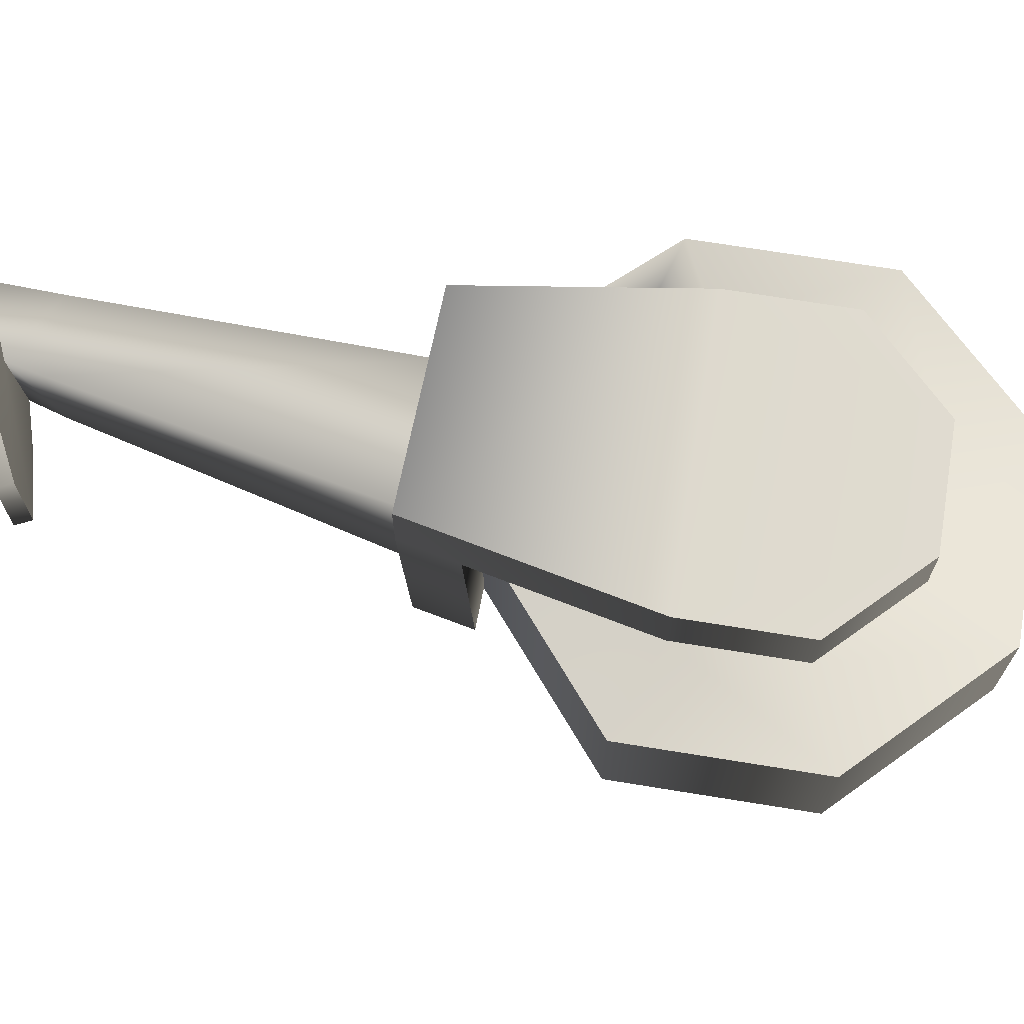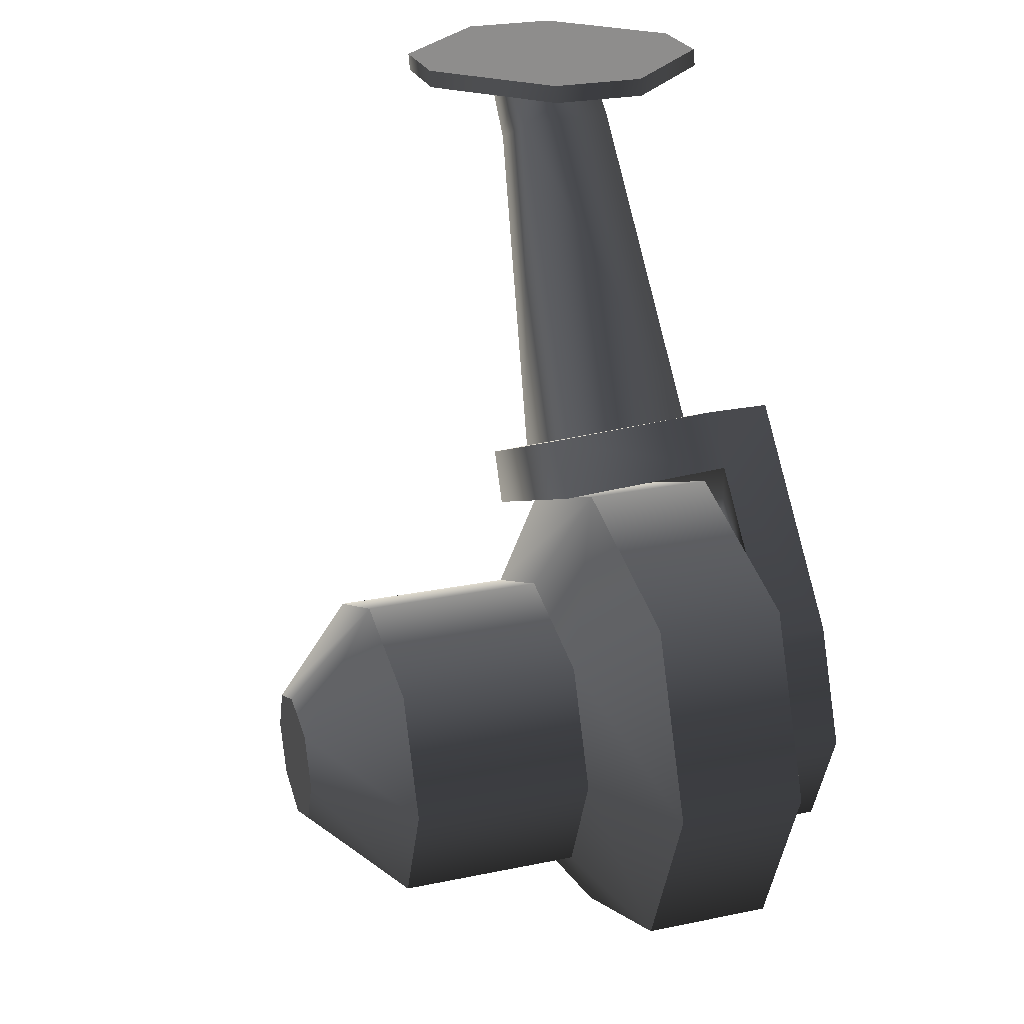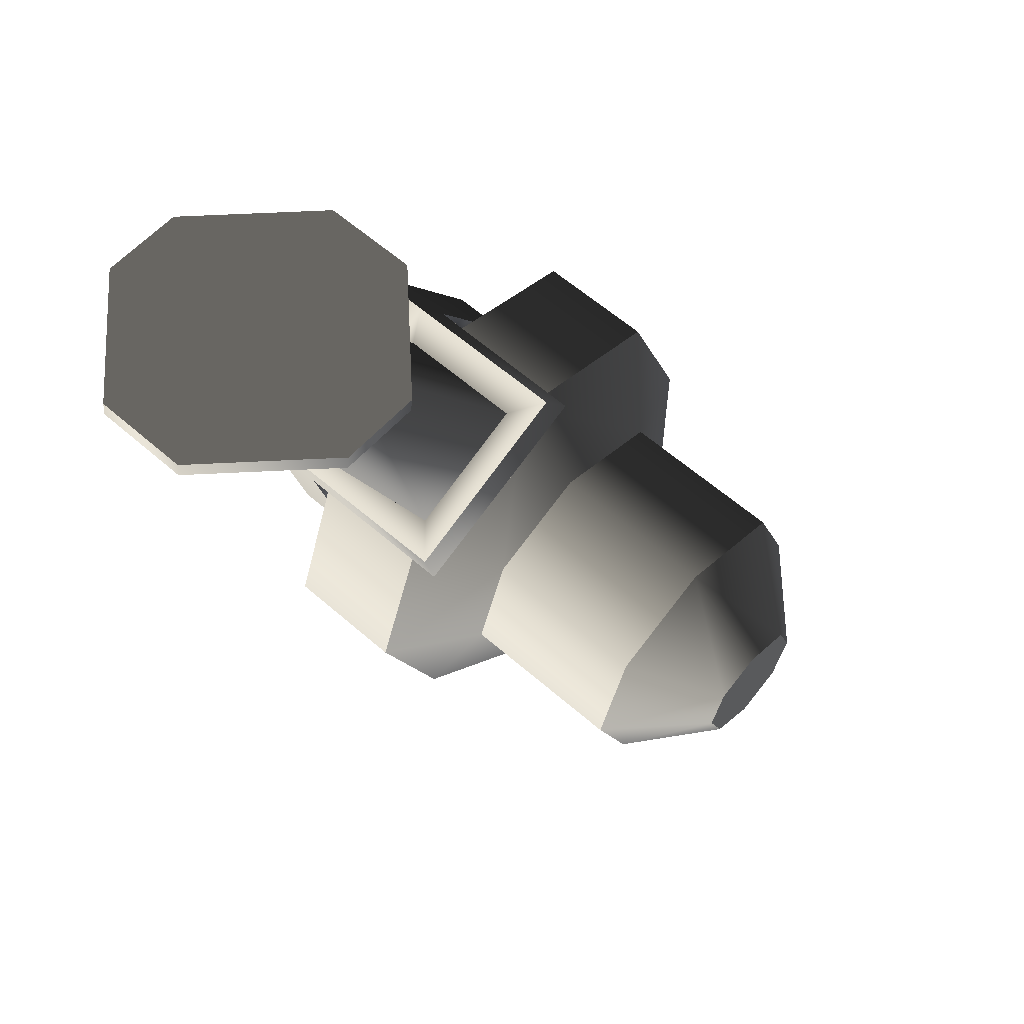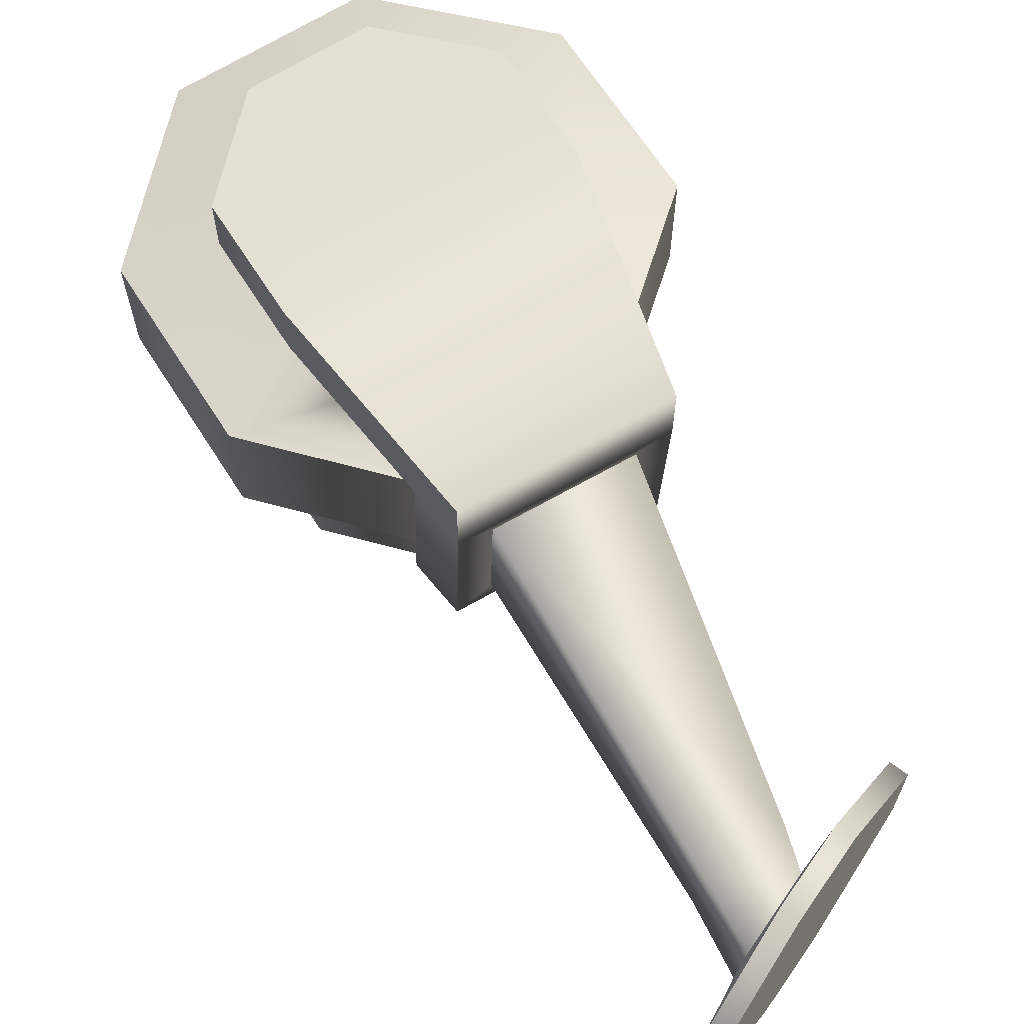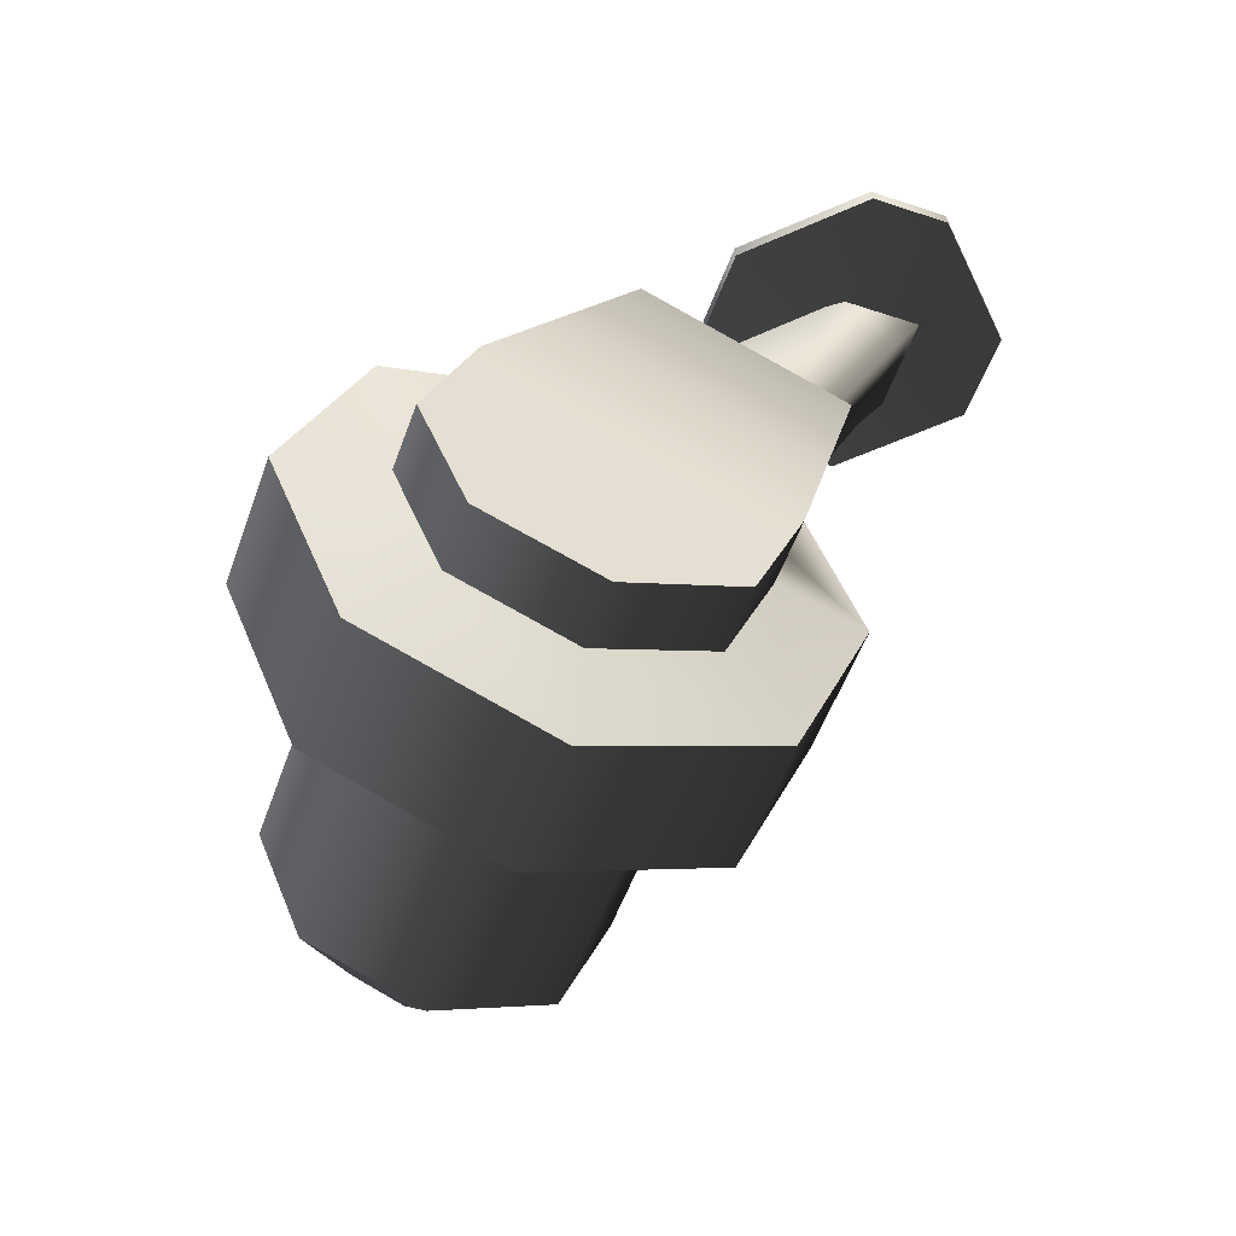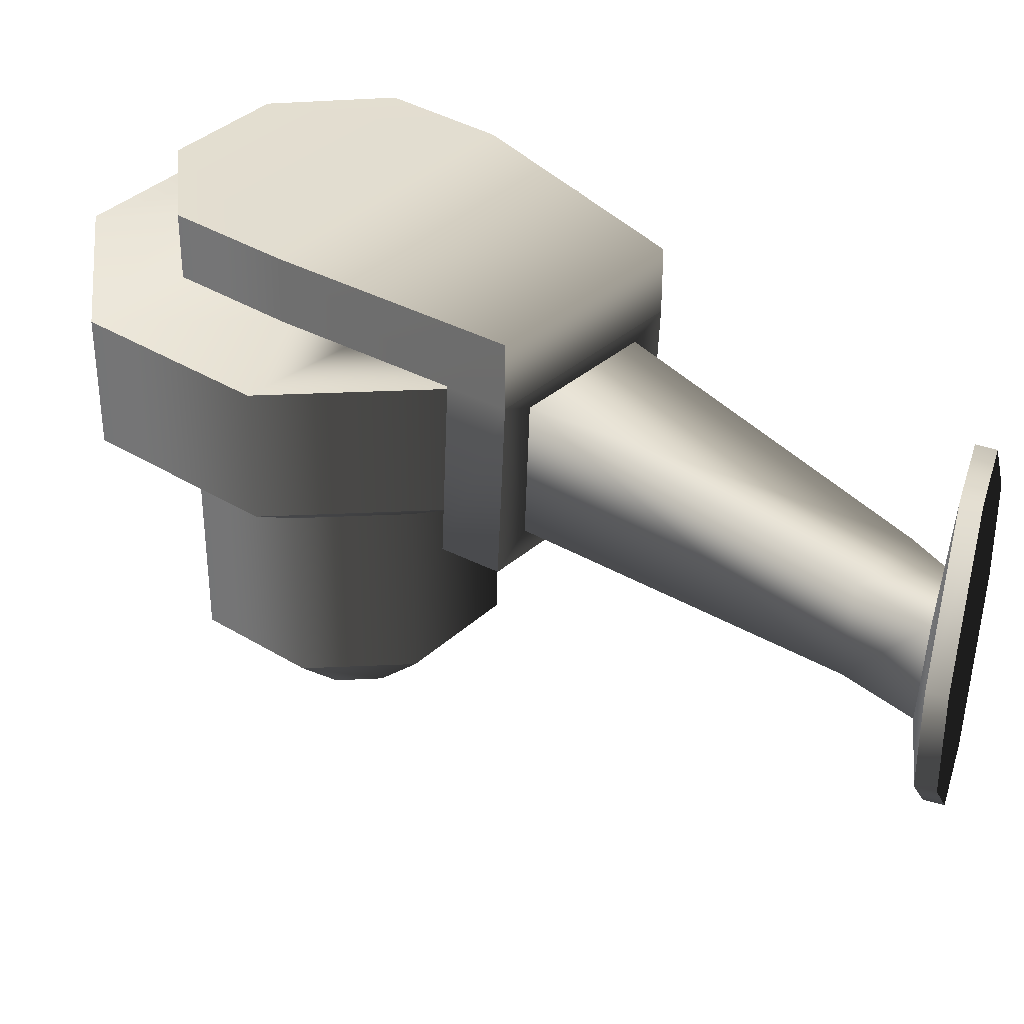
<metadata>
{"format":"obj","ext":"obj","renderer":"f3d","projection":"perspective","resolution":1024,"background":"white","views":[{"elev":70.0,"azim":76.8,"up":"+Y"},{"elev":24.9,"azim":71.3,"up":"+Z"},{"elev":59.4,"azim":-48.0,"up":"+Z"},{"elev":66.1,"azim":-54.9,"up":"+Y"},{"elev":-53.9,"azim":160.4,"up":"+Z"},{"elev":35.8,"azim":-73.6,"up":"+Y"}]}
</metadata>
<code>
v  -0.0049 0.0133 0.0523
v  -0.0049 0.024 0.0523
v  -0.037 0.024 0.0374
v  -0.0316 0.0105 0.0395
v  -0.0559 0.0076 0.0916
v  -0.0437 0.0076 0.0971
v  0.0011 0.0138 0.044
v  0.0189 0.026 0.0189
v  0.0189 0.0153 0.0189
v  0.0267 0.0153 0
v  0.0189 0.0153 -0.0189
v  0.0189 0.026 -0.0189
v  0 0.0153 -0.0267
v  0 0.026 -0.0267
v  -0.0267 0.026 -0
v  -0.0189 0.0153 -0.0189
v  -0.0267 0.0153 -0
v  -0.0189 0.026 -0.0189
v  -0.0042 -0.0164 0.051
v  -0.0363 -0.0164 0.036
v  -0.0338 -0.0159 0.0266
v  0.0017 -0.0159 0.0426
v  -0.0344 0.0138 0.028
v  -0.0017 0.0153 0.0254
v  -0.037 0.0133 0.0374
v  -0.0312 -0.0118 0.0387
v  -0.0096 -0.0118 0.0488
v  -0.0433 -0.0083 0.0962
v  -0.0478 0.0069 0.1024
v  -0.01 0.0105 0.0496
v  -0.0612 0.0069 0.1025
v  -0.0555 -0.0083 0.0908
v  -0.0478 -0.009 0.1014
v  -0.0612 -0.009 0.1016
v  -0.0278 0.0078 0.107
v  -0.0586 0.0252 0.107
v  -0.076 0.0078 0.107
v  -0.0278 0.0081 0.104
v  -0.0278 -0.0077 0.104
v  -0.0453 -0.0251 0.104
v  -0.0452 -0.0254 0.107
v  -0.0586 -0.0254 0.107
v  -0.0587 -0.0251 0.104
v  -0.0761 0.0081 0.104
v  -0.0586 0.0255 0.104
v  -0.0278 -0.008 0.107
v  -0.0761 -0.0077 0.104
v  -0.0452 0.0255 0.104
v  -0.076 -0.008 0.107
v  -0.0452 0.0252 0.107
v  -0.0205 0.0153 0.0172
v  -0.0321 0.0118 0.0273
v  -0.0025 0.0118 0.0402
v  -0.0321 -0.0097 0.0273
v  -0.0025 -0.0097 0.0402
v  -0.0419 0.0118 0.0002
v  -0.0296 0.0118 -0.0296
v  0.0002 0.0118 -0.042
v  0.0301 0.0118 -0.0296
v  0.0424 0.0118 0.0002
v  0.0301 0.0118 0.03
v  -0.0205 -0.0206 0.0172
v  0.0301 -0.0097 0.03
v  -0.0419 -0.0097 0.0002
v  -0.0296 -0.0097 -0.0296
v  0.0002 -0.0097 -0.042
v  0.0301 -0.0097 -0.0296
v  0.0424 -0.0097 0.0002
v  -0.0205 -0.0507 0.0172
v  -0.0017 -0.0507 0.0254
v  -0.0017 -0.0206 0.0254
v  0.0189 -0.0206 0.0189
v  -0.0267 -0.0206 -0
v  -0.0189 -0.0206 -0.0189
v  0 -0.0206 -0.0267
v  0.0189 -0.0206 -0.0189
v  0.0267 -0.0206 0
v  -0.0089 -0.0652 0.0071
v  0.0189 -0.0507 0.0189
v  -0.0267 -0.0507 -0
v  -0.0189 -0.0507 -0.0189
v  0 -0.0507 -0.0267
v  0.0189 -0.0507 -0.0189
v  0.0267 -0.0507 0
v  -0.0082 -0.0652 -0.0082
v  -0.001 -0.0652 0.0105
v  -0.0116 -0.0652 -0.0002
v  0.0078 -0.0652 0.0078
v  -0.0002 -0.0652 -0.0116
v  0.0078 -0.0652 -0.0082
v  0.0111 -0.0652 -0.0002
v  0.0267 0.026 0
g Cylinder
f 1 2 3
f 4 5 6
f 7 8 2
f 8 9 10
f 10 11 12
f 11 13 14
f 15 2 8
f 16 17 15
f 13 16 18
f 19 20 21
f 7 22 21
f 7 23 24
f 3 23 25
f 7 1 19
f 25 23 21
f 26 20 19
f 27 19 1
f 28 6 29
f 30 1 25
f 1 25 25
f 25 20 20
f 20 19 19
f 19 1 1
f 5 31 29
f 4 26 32
f 26 27 28
f 30 6 28
f 32 28 33
f 26 4 25
f 32 34 31
f 35 36 37
f 29 38 39
f 39 38 35
f 40 41 42
f 33 40 43
f 44 45 31
f 46 41 40
f 47 44 31
f 48 45 36
f 45 48 29
f 43 47 34
f 47 49 37
f 38 48 50
f 36 45 44
f 39 40 33
f 38 29 48
f 49 47 43
f 51 52 53
f 52 54 55
f 9 24 53
f 51 17 56
f 17 16 57
f 13 58 57
f 11 59 58
f 10 60 59
f 9 61 60
f 55 54 62
f 53 55 63
f 56 64 54
f 56 57 65
f 58 66 65
f 59 67 66
f 60 68 67
f 61 63 68
f 62 69 70
f 55 71 72
f 64 73 62
f 65 74 73
f 65 66 75
f 66 67 76
f 67 68 77
f 68 63 72
f 70 69 78
f 71 70 79
f 73 80 69
f 73 74 81
f 75 82 81
f 76 83 82
f 77 84 83
f 72 79 84
f 85 86 87
f 70 86 88
f 80 87 78
f 81 85 87
f 81 82 89
f 82 83 90
f 83 84 91
f 84 79 88
f 25 1 3
f 30 4 6
f 8 7 9
f 7 2 1
f 92 8 10
f 92 10 12
f 12 11 14
f 14 18 15
f 15 12 14
f 12 8 92
f 15 3 2
f 8 12 15
f 18 16 15
f 14 13 18
f 22 19 21
f 23 7 21
f 23 17 51
f 24 9 7
f 23 51 24
f 23 3 15
f 15 17 23
f 22 7 19
f 20 25 21
f 27 26 19
f 30 27 1
f 33 28 29
f 4 30 25
f 1 1 25
f 25 25 20
f 20 20 19
f 19 19 1
f 6 5 29
f 5 4 32
f 32 26 28
f 27 30 28
f 34 32 33
f 20 26 25
f 5 32 31
f 37 46 35
f 49 42 41
f 46 37 49
f 35 50 36
f 49 41 46
f 33 29 39
f 46 39 35
f 43 40 42
f 34 33 43
f 39 46 40
f 34 47 31
f 50 48 36
f 31 45 29
f 44 47 37
f 35 38 50
f 37 36 44
f 42 49 43
f 24 51 53
f 53 52 55
f 61 9 53
f 52 51 56
f 56 17 57
f 16 13 57
f 13 11 58
f 11 10 59
f 10 9 60
f 71 55 62
f 61 53 63
f 52 56 54
f 64 56 65
f 57 58 65
f 58 59 66
f 59 60 67
f 60 61 68
f 71 62 70
f 63 55 72
f 54 64 62
f 64 65 73
f 74 65 75
f 75 66 76
f 76 67 77
f 77 68 72
f 86 70 78
f 72 71 79
f 62 73 69
f 80 73 81
f 74 75 81
f 75 76 82
f 76 77 83
f 77 72 84
f 86 90 91
f 86 85 89
f 86 78 87
f 91 88 86
f 86 89 90
f 79 70 88
f 69 80 78
f 80 81 87
f 85 81 89
f 89 82 90
f 90 83 91
f 91 84 88

</code>
